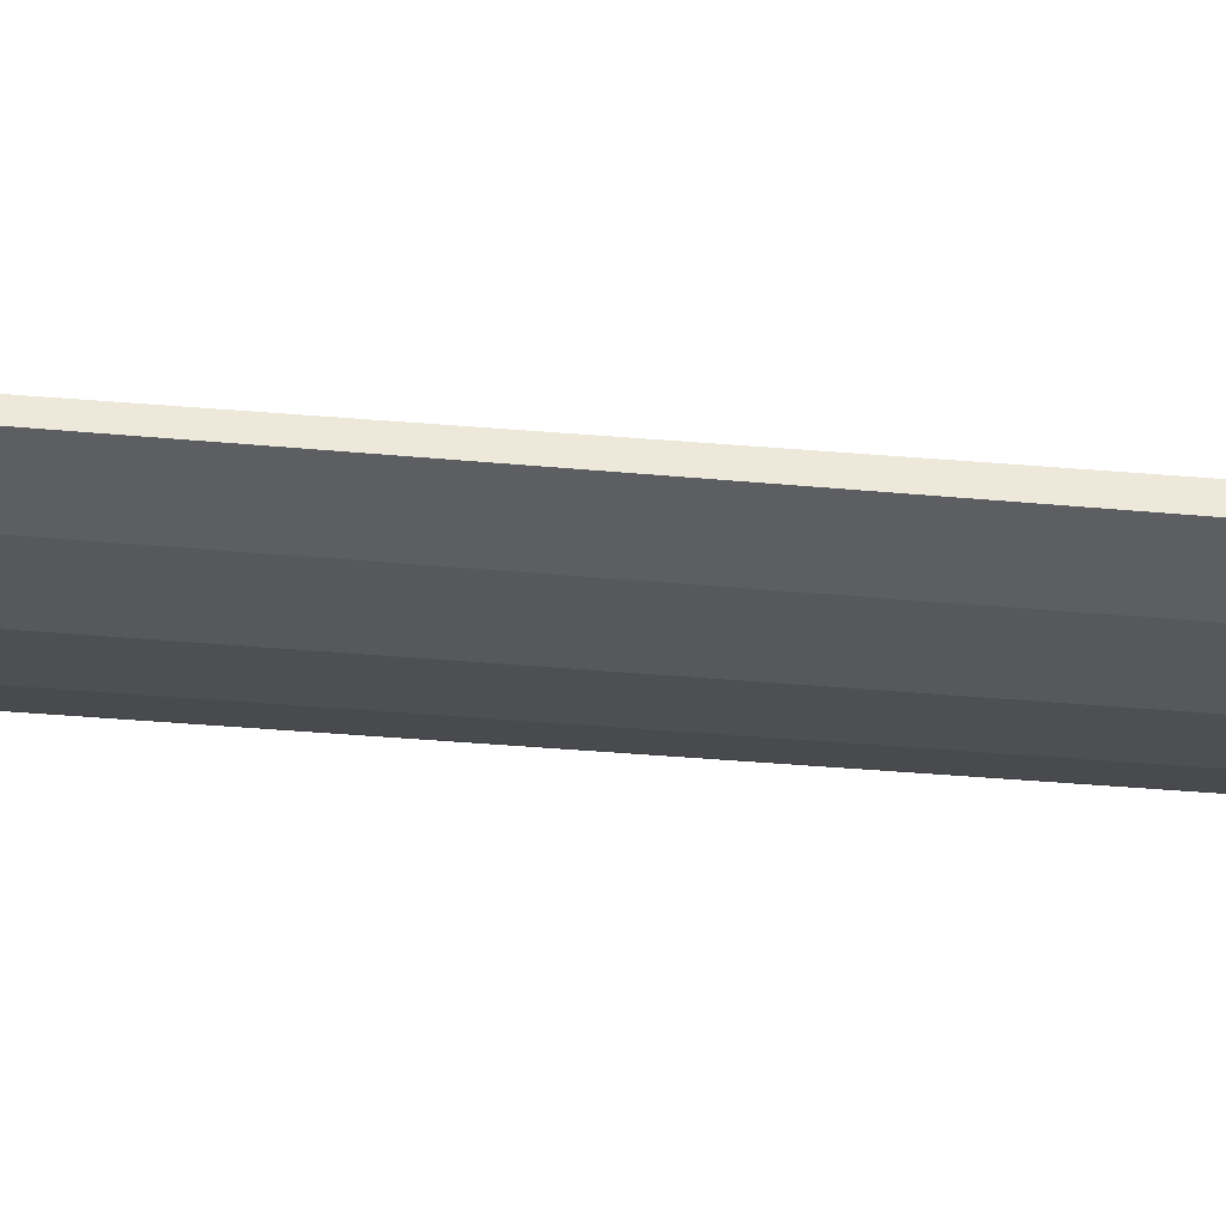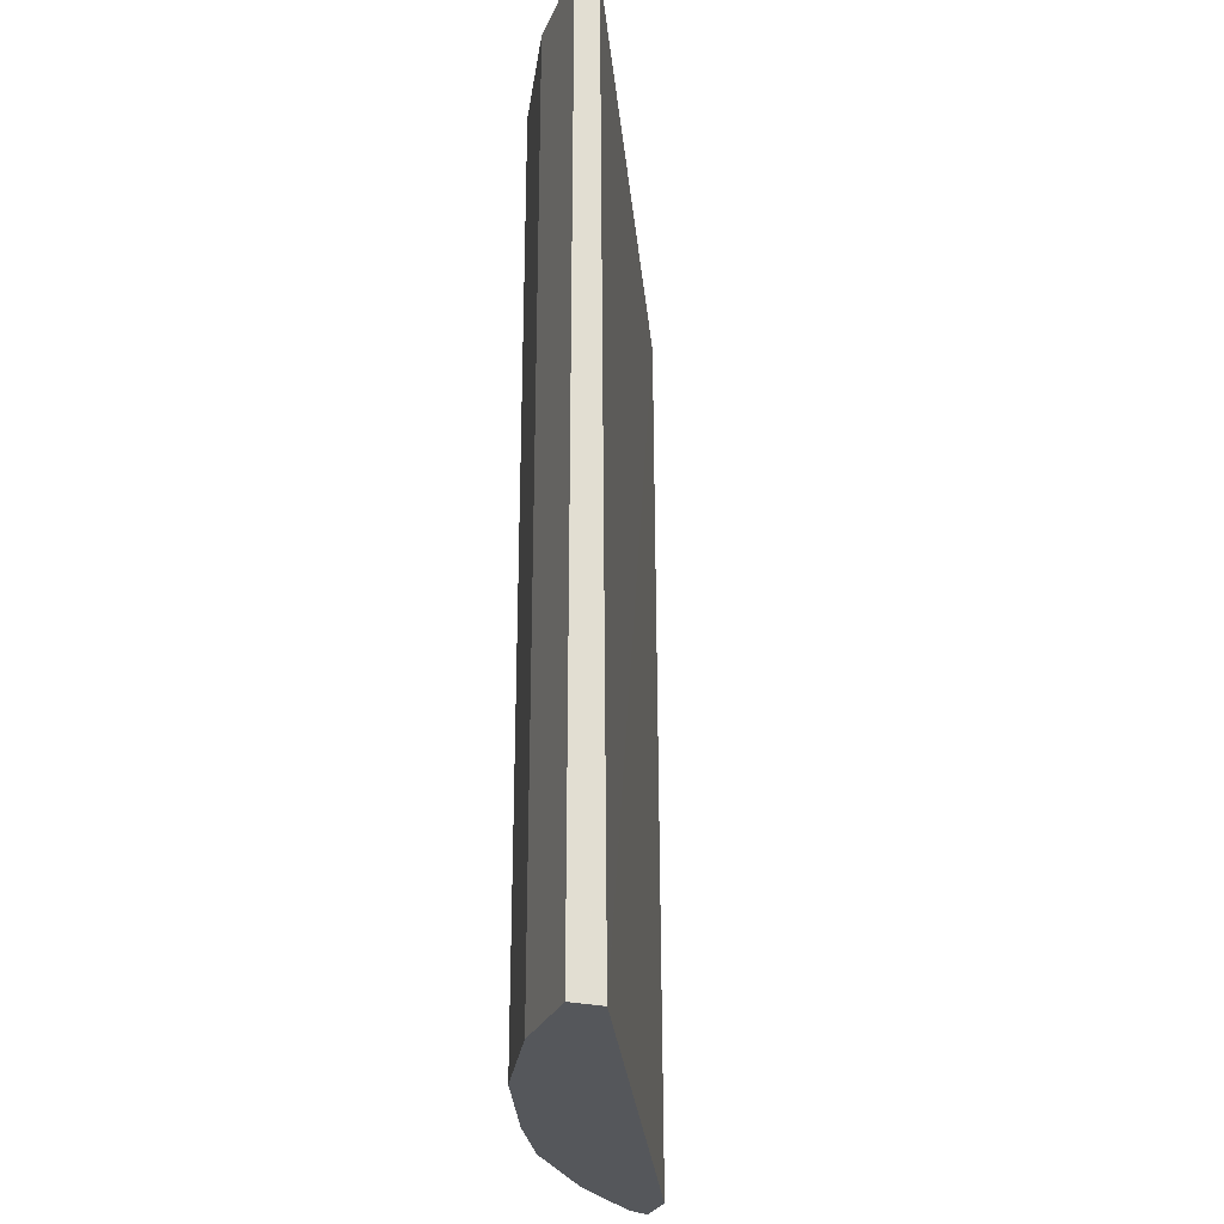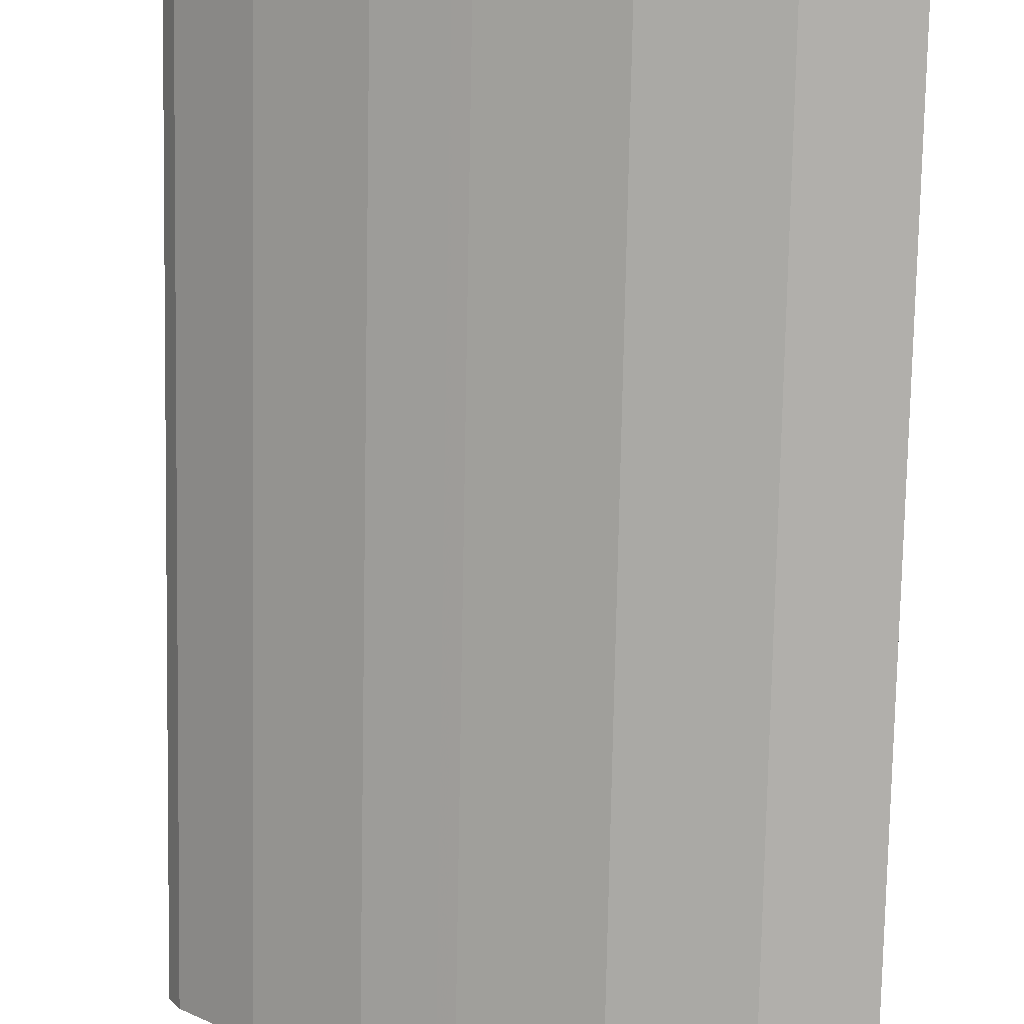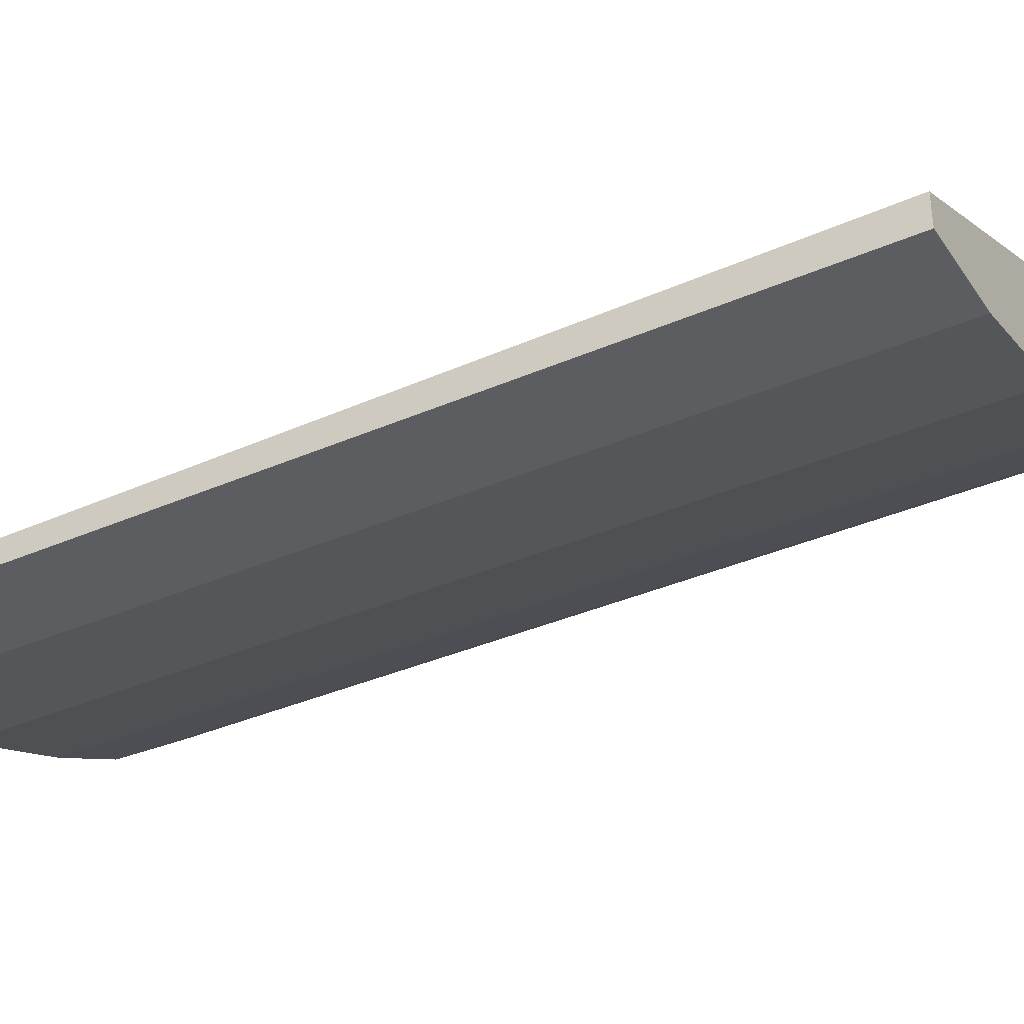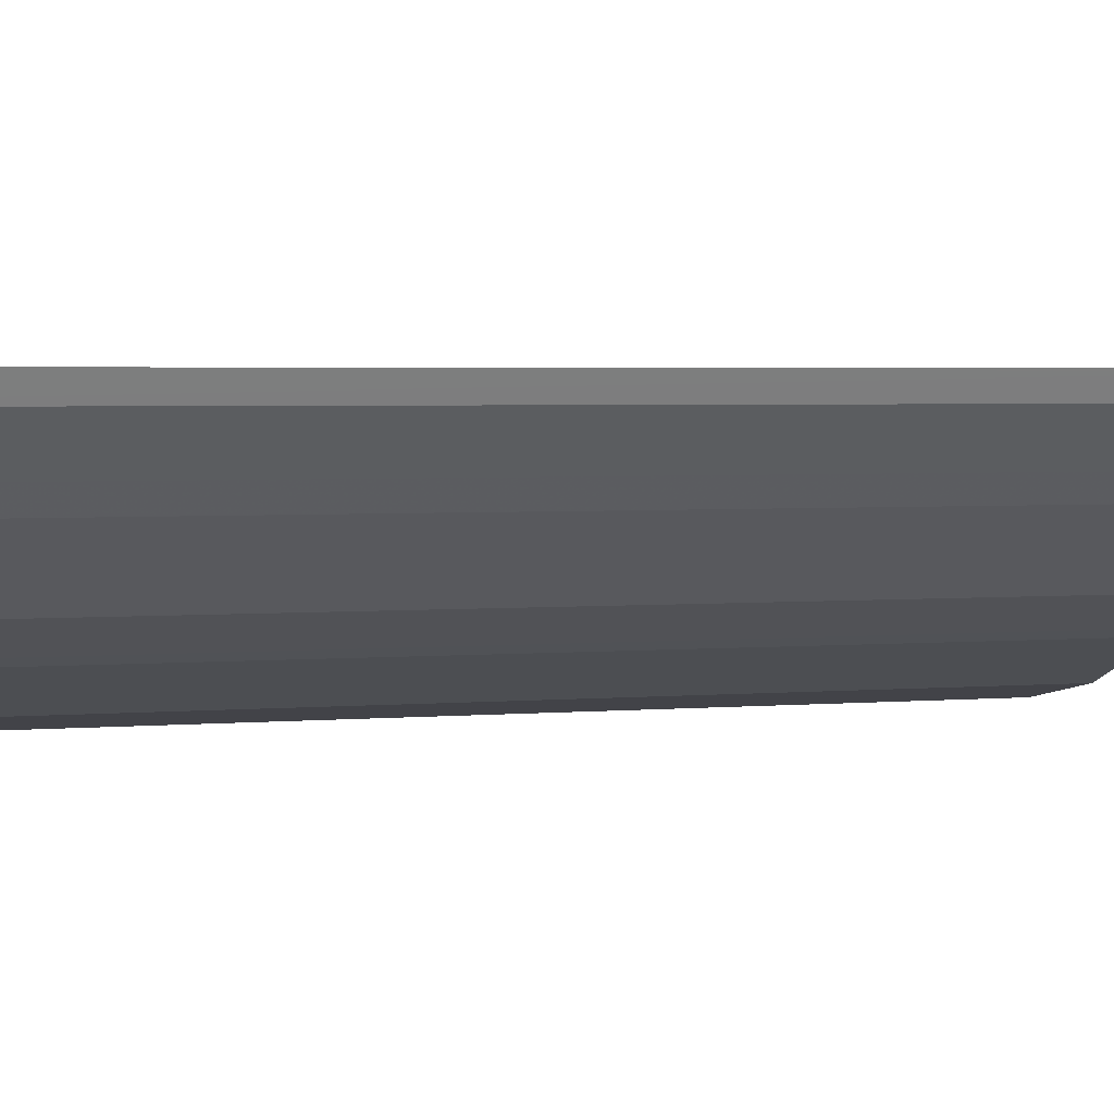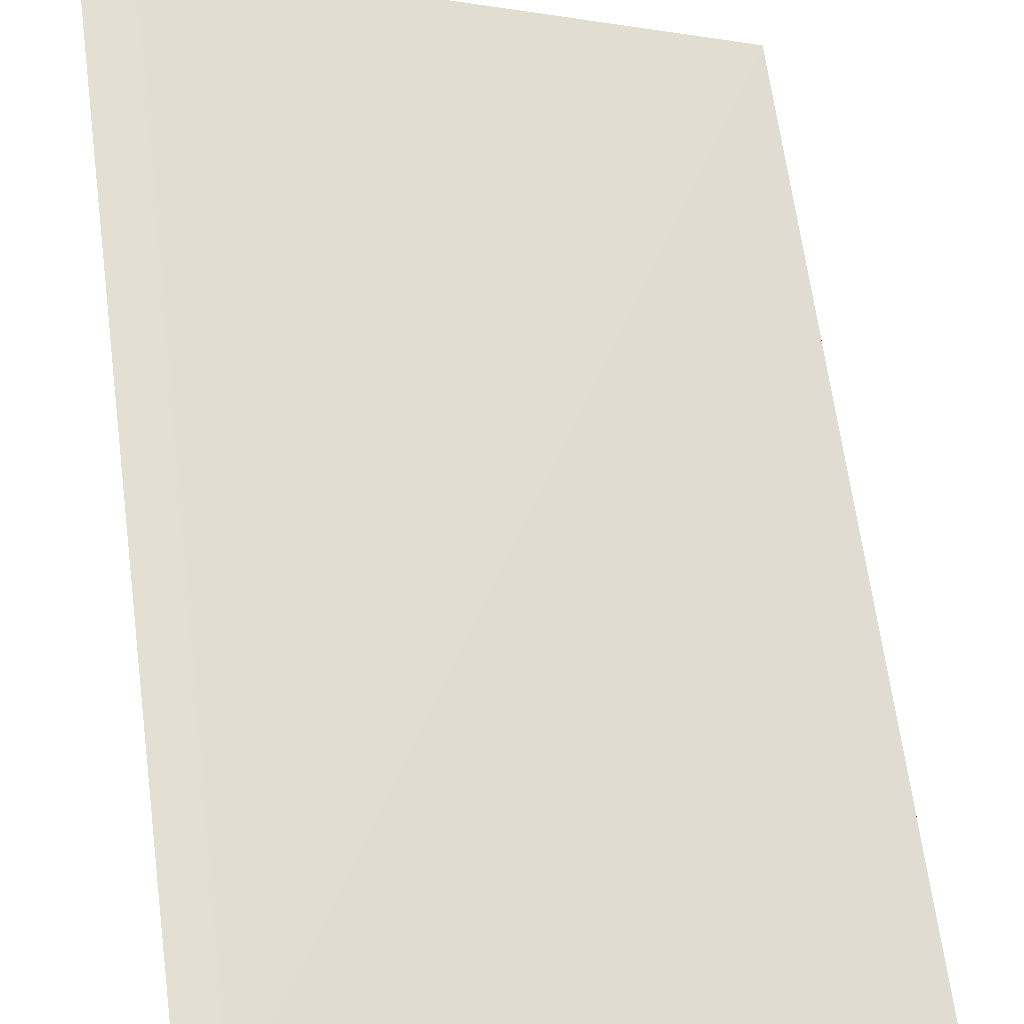
<metadata>
{"format":"obj","ext":"obj","renderer":"f3d","projection":"perspective","resolution":1024,"background":"white","views":[{"elev":-39.4,"azim":-96.4,"up":"+Z"},{"elev":-27.0,"azim":-109.3,"up":"+Y"},{"elev":-78.2,"azim":178.9,"up":"+Z"},{"elev":-36.2,"azim":-60.2,"up":"+Z"},{"elev":3.4,"azim":73.8,"up":"+Z"},{"elev":66.5,"azim":172.3,"up":"+Z"}]}
</metadata>
<code>
v -9.38e-05 -0.7062 -0.5783
v -4.938e-05 -0.7062 -0.5601
v -9.38e-05 -0.7062 -0.5601
v -9.38e-05 -0.6941 -0.5845
v -4.938e-05 -0.7062 -0.5845
v 0.4171 -0.7062 -0.3713
v 0.4262 0.02498 -0.3713
v -9.38e-05 0.0249 -0.5662
v -9.38e-05 0.02498 -0.5845
v 0.07309 -0.7062 -0.5845
v 0.4536 -0.7062 -0.3713
v 0.4536 0.02498 -0.3713
v 3.944e-05 0.02498 -0.5662
v -9.38e-05 0.02498 -0.5843
v 0.07309 0.02498 -0.5845
v 0.1644 -0.7062 -0.5662
v 0.4465 -0.7062 -0.3856
v 0.4528 0.02498 -0.373
v 0.1644 0.02498 -0.5662
v 0.2557 -0.7062 -0.5296
v 0.4444 -0.7062 -0.3896
v 0.4444 0.02498 -0.3896
v 0.2557 0.02498 -0.5296
v 0.2597 -0.7062 -0.5276
v 0.4262 -0.7062 -0.4079
v 0.4262 0.02498 -0.4079
v 0.2679 0.02498 -0.5236
v 0.2679 -0.7062 -0.5236
v 0.4079 -0.7062 -0.4262
v 0.4079 0.02498 -0.4262
v 0.2967 0.02498 -0.5092
v 0.3165 -0.7062 -0.4992
v 0.3896 -0.7062 -0.4444
v 0.3896 0.02498 -0.4444
v 0.3089 0.02498 -0.5031
v 0.3165 0.02498 -0.4992
f 16 19 23
f 10 15 19
f 11 18 12
f 11 17 18
f 10 19 16
f 8 13 14
f 7 27 23
f 7 14 13
f 7 9 14
f 7 15 9
f 7 19 15
f 7 23 19
f 16 23 20
f 7 31 27
f 7 13 8
f 17 21 22
f 25 29 30
f 20 23 24
f 7 35 31
f 32 34 33
f 32 36 34
f 32 35 36
f 29 34 30
f 29 33 34
f 17 22 18
f 28 35 32
f 27 31 28
f 25 30 26
f 24 27 28
f 23 27 24
f 21 26 22
f 21 25 26
f 28 31 35
f 7 36 35
f 7 12 18
f 7 30 34
f 1 33 29
f 1 32 33
f 1 28 32
f 1 24 28
f 1 20 24
f 1 16 20
f 1 29 25
f 1 10 16
f 1 9 4
f 1 14 9
f 1 8 14
f 1 3 8
f 1 2 3
f 7 34 36
f 1 5 10
f 1 25 21
f 1 4 5
f 1 17 11
f 1 21 17
f 7 22 26
f 7 18 22
f 7 26 30
f 6 11 12
f 4 10 5
f 6 12 7
f 4 9 15
f 3 7 8
f 2 7 3
f 2 6 7
f 1 6 2
f 1 11 6
f 4 15 10

</code>
